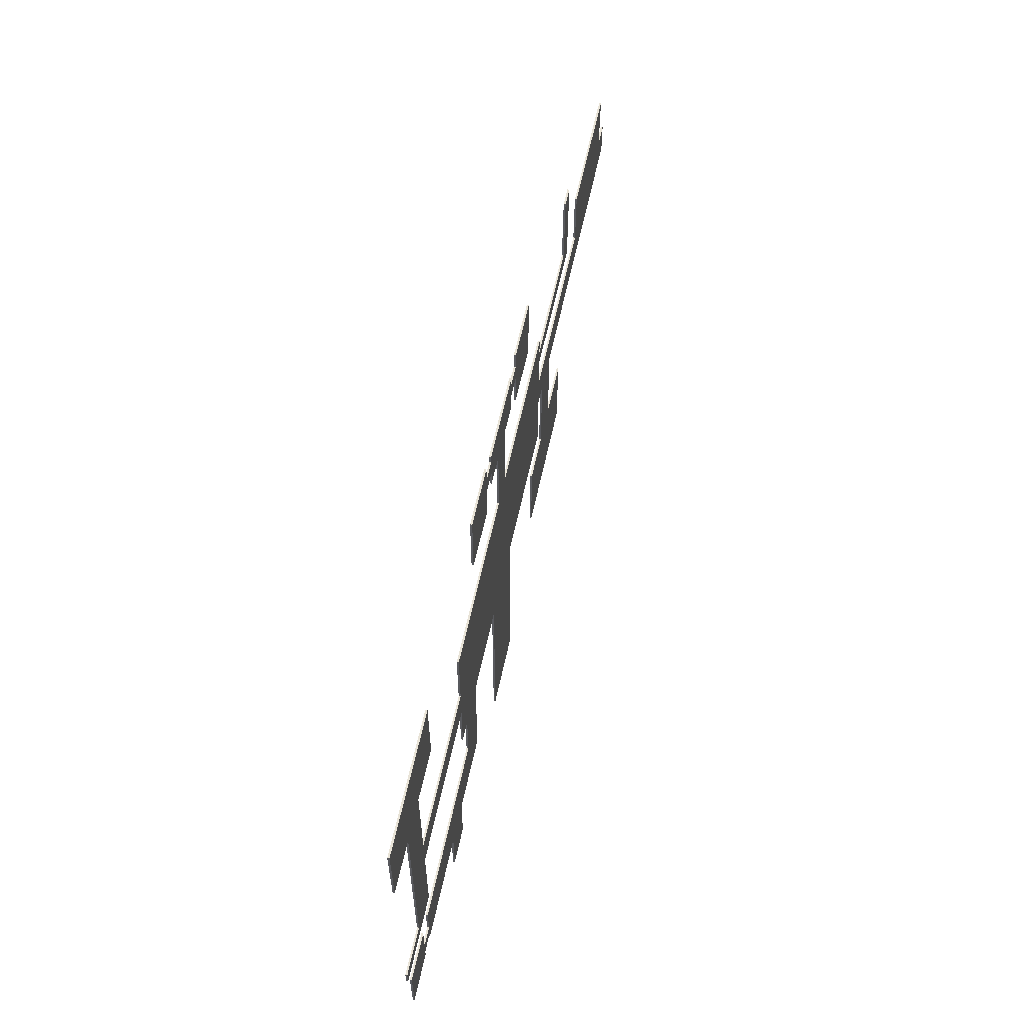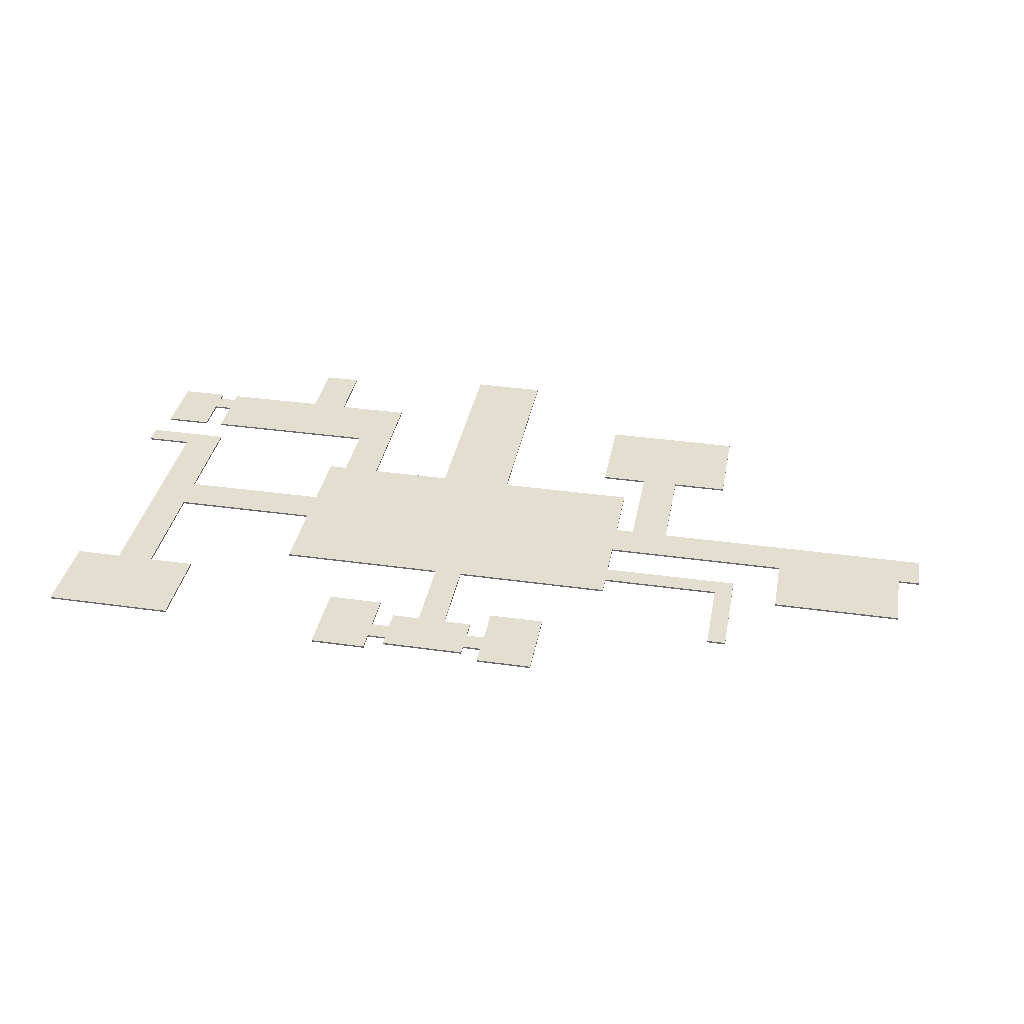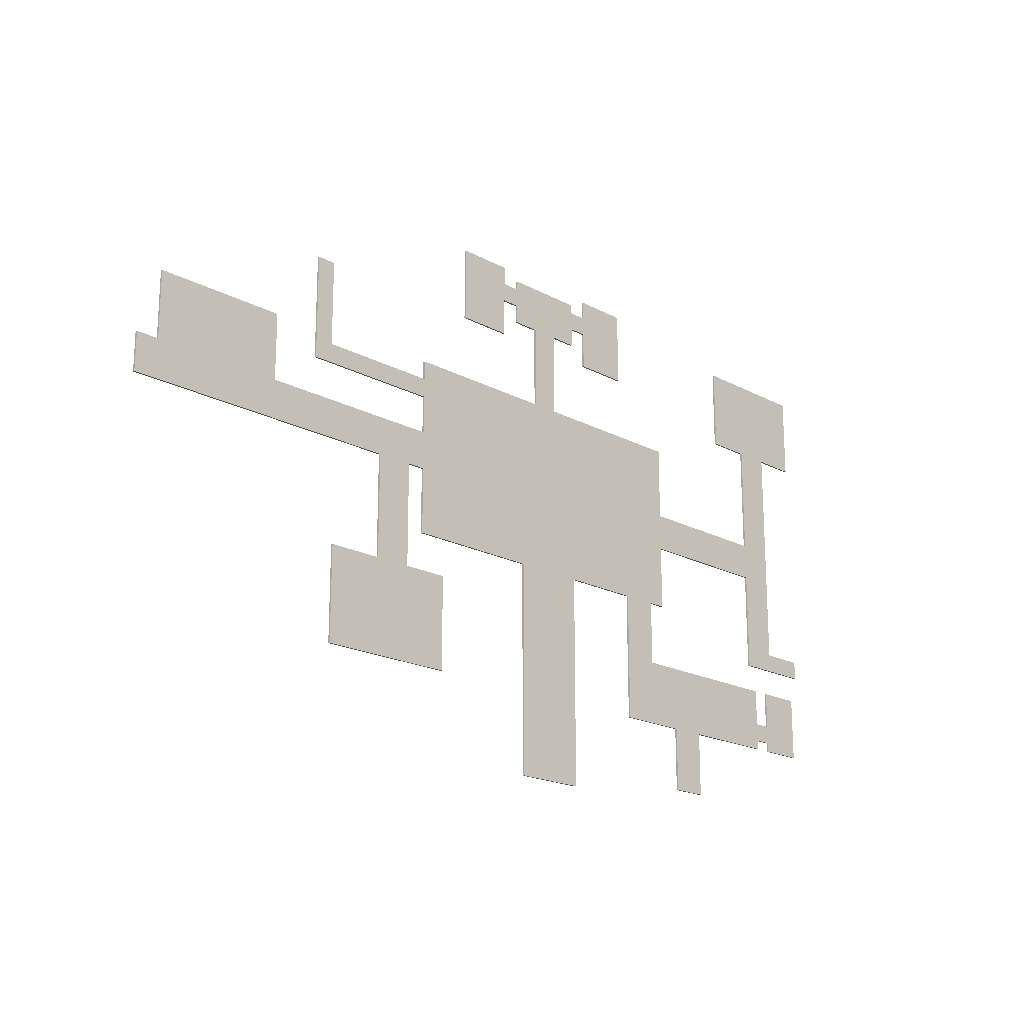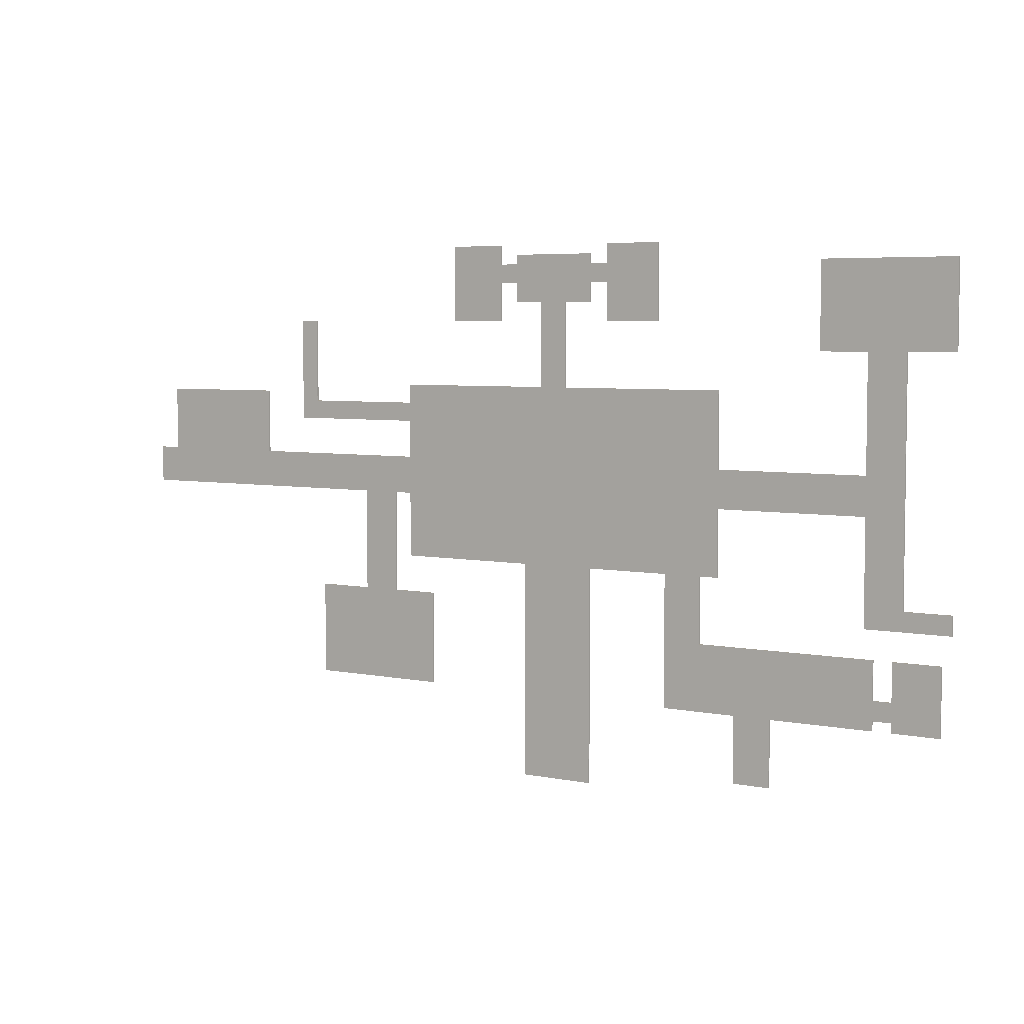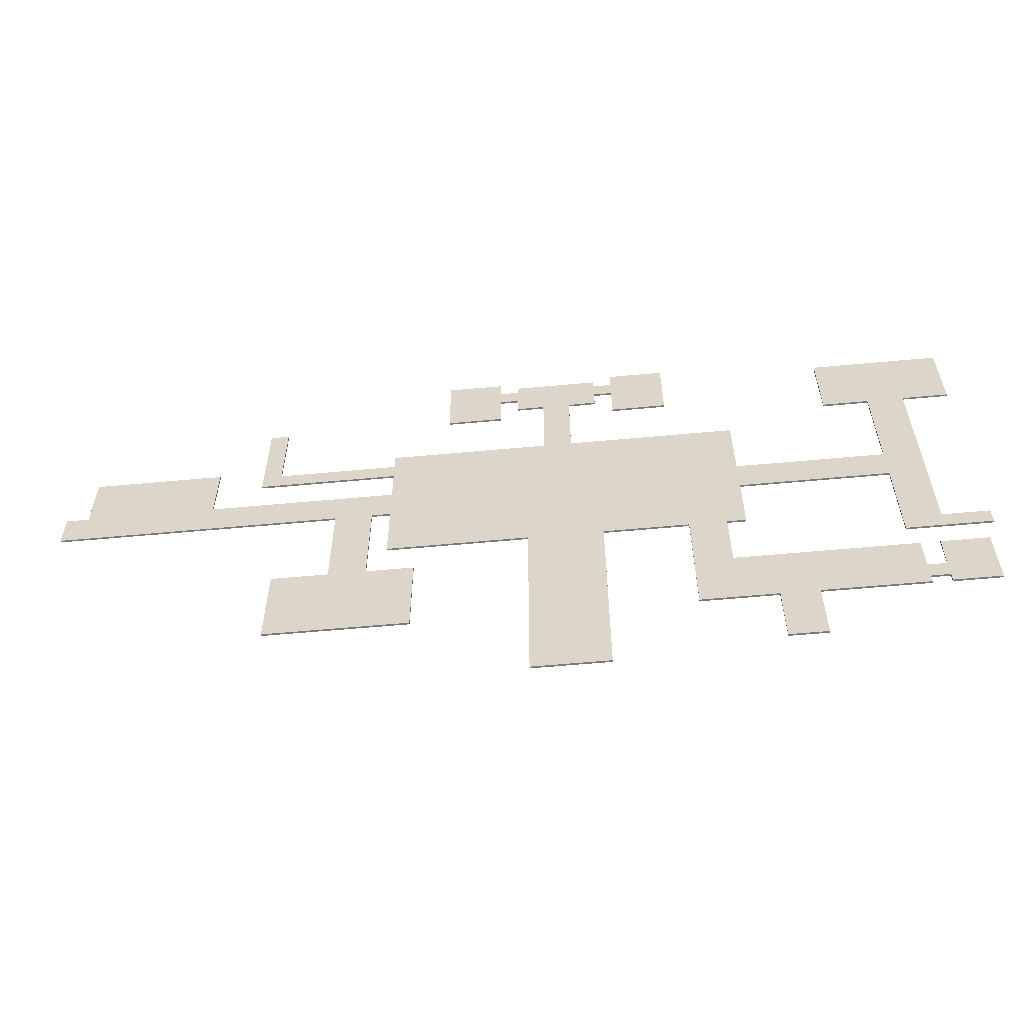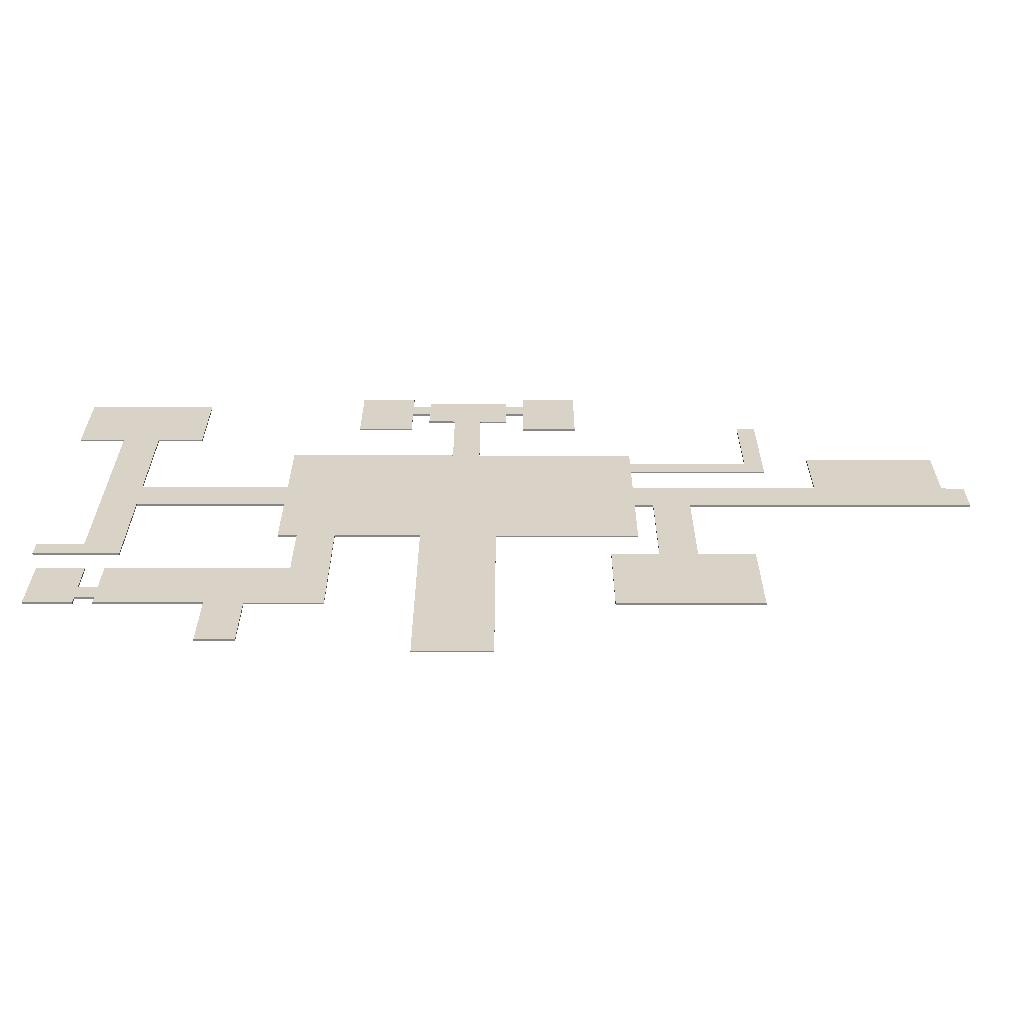
<metadata>
{"format":"obj","ext":"obj","renderer":"f3d","projection":"perspective","resolution":1024,"background":"white","views":[{"elev":60.7,"azim":102.2,"up":"+Y"},{"elev":35.9,"azim":-169.5,"up":"+Z"},{"elev":-18.8,"azim":-45.8,"up":"+Y"},{"elev":5.2,"azim":32.4,"up":"+Y"},{"elev":-58.1,"azim":5.5,"up":"+Y"},{"elev":-62.1,"azim":179.9,"up":"+Y"}]}
</metadata>
<code>
o obj_0
v 495 		211 		2
v 495 		211 		0
v 495 		301 		0
v 495 		301 		2
v 495 		-59 		2
v 495 		-59 		0
v 495 		-39 		0
v 495 		-39 		2
v 445 		-39 		2
v 445 		-39 		0
v 445 		211 		0
v 445 		211 		2
v 355 		211 		2
v 355 		211 		0
v 405 		211 		0
v 485 		-89 		2
v 485 		-89 		0
v 405 		211 		2
v 265 		-229 		2
v 305 		-229 		2
v 305 		-159 		2
v 265 		-159 		2
v 405 		51 		2
v 405 		-59 		2
v 15 		-19 		2
v 15 		-19 		0
v 15 		-249 		0
v 15 		-249 		2
v 485 		-159 		2
v 485 		-159 		0
v 95 		-249 		0
v 355 		301 		2
v 65 		171 		0
v 65 		171 		2
v 35 		171 		2
v 35 		171 		0
v 405 		91 		2
v -264 		151 		2
v -264 		151 		0
v -264 		241 		0
v -264 		241 		2
v -284 		241 		0
v 355 		301 		0
v -284 		241 		2
v 405 		91 		0
v -255 		-159 		0
v -255 		-159 		2
v -255 		-59 		2
v -255 		-59 		0
v -155 		-59 		2
v -155 		51 		2
v -195 		51 		2
v -195 		-59 		2
v -135 		91 		2
v 245 		91 		0
v 245 		91 		2
v -135 		51 		2
v -135 		151 		2
v -135 		131 		2
v -135 		171 		2
v -135 		-19 		2
v -105 		-59 		2
v -105 		-159 		2
v 245 		51 		2
v -195 		-59 		0
v -195 		51 		0
v -155 		51 		0
v -155 		-59 		0
v 305 		-229 		0
v 265 		-229 		0
v 265 		-159 		0
v 305 		-159 		0
v 225 		-89 		2
v 225 		-19 		2
v 185 		-19 		2
v 405 		-59 		0
v 405 		51 		0
v 95 		-249 		2
v 415 		-159 		2
v 415 		-149 		2
v 435 		-149 		2
v 435 		-159 		2
v 245 		51 		0
v -135 		91 		0
v -135 		51 		0
v -135 		151 		0
v -135 		131 		0
v 415 		-89 		2
v -135 		-19 		0
v 415 		-129 		2
v -135 		171 		0
v -105 		-159 		0
v -105 		-59 		0
v -499 		91 		2
v -499 		91 		0
v -499 		51 		0
v -499 		51 		2
v -335 		161 		2
v -475 		161 		2
v -475 		91 		2
v -335 		91 		2
v -475 		161 		0
v -335 		161 		0
v -335 		91 		0
v -475 		91 		0
v 415 		-89 		0
v 415 		-129 		0
v 435 		-129 		0
v 435 		-89 		0
v -284 		131 		0
v -284 		131 		2
v 435 		-149 		0
v 415 		-149 		0
v 415 		-159 		0
v 435 		-159 		0
v 435 		-89 		2
v 435 		-129 		2
v 245 		171 		0
v 245 		171 		2
v 245 		-19 		2
v 245 		-19 		0
v 185 		-159 		2
v 225 		-19 		0
v 95 		-19 		2
v 95 		-19 		0
v 185 		-19 		0
v 175 		241 		2
v 175 		241 		0
v 175 		321 		0
v 175 		321 		2
v 95 		281 		2
v 95 		281 		0
v 115 		281 		0
v 115 		281 		2
v 115 		301 		2
v 115 		301 		0
v 95 		301 		0
v 95 		301 		2
v 115 		241 		0
v 115 		241 		2
v 115 		321 		2
v 115 		321 		0
v 95 		261 		2
v 95 		261 		0
v 95 		311 		0
v 95 		311 		2
v 65 		261 		0
v 65 		261 		2
v 35 		261 		2
v 35 		261 		0
v 4.999 		281 		2
v 4.999 		281 		0
v 4.999 		261 		0
v 4.999 		261 		2
v -15 		281 		2
v -15 		281 		0
v 4.999 		311 		2
v 4.999 		311 		0
v 4.999 		301 		0
v 4.999 		301 		2
v -15 		301 		0
v -15 		301 		2
v -15 		241 		2
v -15 		241 		0
v -15 		321 		0
v -15 		321 		2
v -75 		321 		2
v -75 		321 		0
v -75 		241 		0
v -75 		241 		2
v 225 		-89 		0
v 185 		-159 		0
g group_0_15277357
f 1 2 3
f 1 3 4
f 5 6 7
f 5 7 8
f 11 12 10
f 9 10 12
f 16 17 109
f 19 20 21
f 19 21 22
f 25 26 27
f 25 27 28
f 29 30 17
f 29 17 16
f 13 18 32
f 12 1 4
f 8 9 5
f 13 14 15
f 13 15 18
f 38 39 40
f 38 40 41
f 41 40 42
f 41 42 44
f 18 15 45
f 18 45 37
f 46 47 48
f 46 48 49
f 50 51 52
f 50 52 53
f 54 52 51
f 54 51 57
f 16 117 29
f 58 38 59
f 55 56 45
f 37 45 56
f 2 11 3
f 59 35 58
f 54 35 59
f 57 25 54
f 61 25 57
f 10 7 6
f 47 63 53
f 48 47 53
f 50 53 63
f 62 50 63
f 56 64 37
f 64 23 37
f 65 66 67
f 65 67 68
f 88 73 21
f 88 21 90
f 69 70 71
f 69 71 72
f 74 75 73
f 109 17 108
f 30 108 17
f 43 15 14
f 79 80 21
f 29 81 82
f 12 11 2
f 12 2 1
f 32 18 4
f 4 18 12
f 83 55 77
f 55 45 77
f 10 9 7
f 8 7 9
f 71 171 72
f 171 106 72
f 20 69 72
f 20 72 21
f 22 71 70
f 22 70 19
f 19 70 69
f 19 69 20
f 23 9 37
f 85 67 84
f 84 67 66
f 21 72 79
f 22 172 71
f 39 86 87
f 23 24 9
f 56 55 83
f 56 83 64
f 84 26 85
f 87 36 84
f 86 36 87
f 91 36 86
f 23 77 76
f 23 76 24
f 5 9 24
f 49 65 46
f 92 46 65
f 92 65 68
f 92 68 93
f 47 46 92
f 47 92 63
f 91 60 36
f 35 36 60
f 50 68 67
f 50 67 51
f 63 92 93
f 63 93 62
f 52 66 65
f 52 65 53
f 94 95 96
f 94 96 97
f 51 67 85
f 51 85 57
f 77 10 76
f 98 99 100
f 98 100 101
f 94 97 100
f 101 100 97
f 102 103 104
f 102 104 105
f 3 11 15
f 95 105 96
f 96 105 104
f 39 38 86
f 58 86 38
f 10 77 45
f 57 85 89
f 57 89 61
f 113 72 107
f 107 72 106
f 101 104 103
f 101 103 98
f 59 87 84
f 59 84 54
f 6 76 10
f 99 102 105
f 99 105 100
f 60 91 86
f 60 86 58
f 98 103 102
f 98 102 99
f 100 105 95
f 100 95 94
f 62 68 50
f 10 45 11
f 53 65 49
f 53 49 48
f 110 111 42
f 44 42 111
f 62 93 68
f 97 52 101
f 54 101 52
f 114 72 113
f 112 113 107
f 107 108 112
f 30 112 108
f 41 44 38
f 79 114 113
f 79 113 80
f 18 37 12
f 44 111 38
f 38 111 59
f 79 72 114
f 81 112 115
f 81 115 82
f 9 12 37
f 96 104 66
f 84 66 104
f 30 29 115
f 82 115 29
f 42 40 39
f 81 29 117
f 116 117 16
f 80 113 112
f 80 112 81
f 42 39 110
f 87 110 39
f 21 80 90
f 117 90 80
f 81 117 80
f 97 96 66
f 97 66 52
f 54 84 104
f 54 104 101
f 90 107 106
f 90 106 88
f 112 30 115
f 111 110 87
f 111 87 59
f 6 24 76
f 3 15 43
f 64 83 77
f 64 77 23
f 171 88 106
f 45 15 11
f 32 43 14
f 32 14 13
f 116 109 108
f 116 108 117
f 5 24 6
f 43 32 3
f 4 3 32
f 16 109 116
f 117 108 107
f 117 107 90
f 118 119 120
f 118 120 121
f 75 122 73
f 22 73 122
f 22 21 73
f 28 27 31
f 28 31 78
f 74 123 121
f 74 121 120
f 124 125 126
f 124 126 75
f 26 25 89
f 61 89 25
f 127 128 129
f 127 129 130
f 131 132 133
f 131 133 134
f 135 136 137
f 135 137 138
f 134 133 139
f 134 139 140
f 141 142 136
f 141 136 135
f 140 139 128
f 140 128 127
f 130 129 142
f 130 142 141
f 143 144 132
f 143 132 131
f 138 137 145
f 138 145 146
f 34 33 147
f 34 147 148
f 149 150 36
f 149 36 35
f 148 147 144
f 148 144 143
f 146 145 157
f 151 152 153
f 151 153 154
f 150 149 153
f 154 153 149
f 155 156 152
f 155 152 151
f 157 158 159
f 157 159 160
f 157 145 158
f 160 159 161
f 160 161 162
f 163 164 156
f 163 156 155
f 162 161 165
f 162 165 166
f 28 78 124
f 28 124 25
f 135 138 131
f 135 131 134
f 167 168 169
f 167 169 170
f 130 141 135
f 130 135 134
f 140 127 134
f 130 134 127
f 170 169 164
f 170 164 163
f 34 148 149
f 34 149 35
f 166 165 168
f 166 168 167
f 157 160 146
f 149 138 151
f 148 138 149
f 143 131 148
f 131 138 148
f 146 160 138
f 151 154 149
f 119 118 33
f 119 33 34
f 162 155 160
f 155 151 160
f 151 138 160
f 170 155 167
f 163 155 170
f 155 162 167
f 166 167 162
f 35 54 25
f 60 58 35
f 34 35 25
f 25 124 34
f 124 75 34
f 119 34 75
f 119 75 74
f 119 74 120
f 171 71 172
f 123 171 126
f 172 126 171
f 31 27 26
f 31 26 125
f 137 136 133
f 137 133 132
f 128 133 129
f 139 133 128
f 133 136 129
f 142 129 136
f 36 150 147
f 36 147 33
f 147 159 132
f 144 147 132
f 150 159 147
f 132 159 137
f 153 152 150
f 145 137 158
f 158 137 159
f 150 152 159
f 161 159 152
f 161 152 156
f 168 165 161
f 168 161 156
f 164 169 156
f 168 156 169
f 125 26 33
f 36 33 26
f 26 84 36
f 89 85 26
f 126 125 33
f 33 118 126
f 123 126 118
f 121 123 118
f 122 172 22
f 88 171 73
f 73 171 123
f 73 123 74
f 172 122 126
f 75 126 122
f 78 31 125
f 78 125 124

</code>
